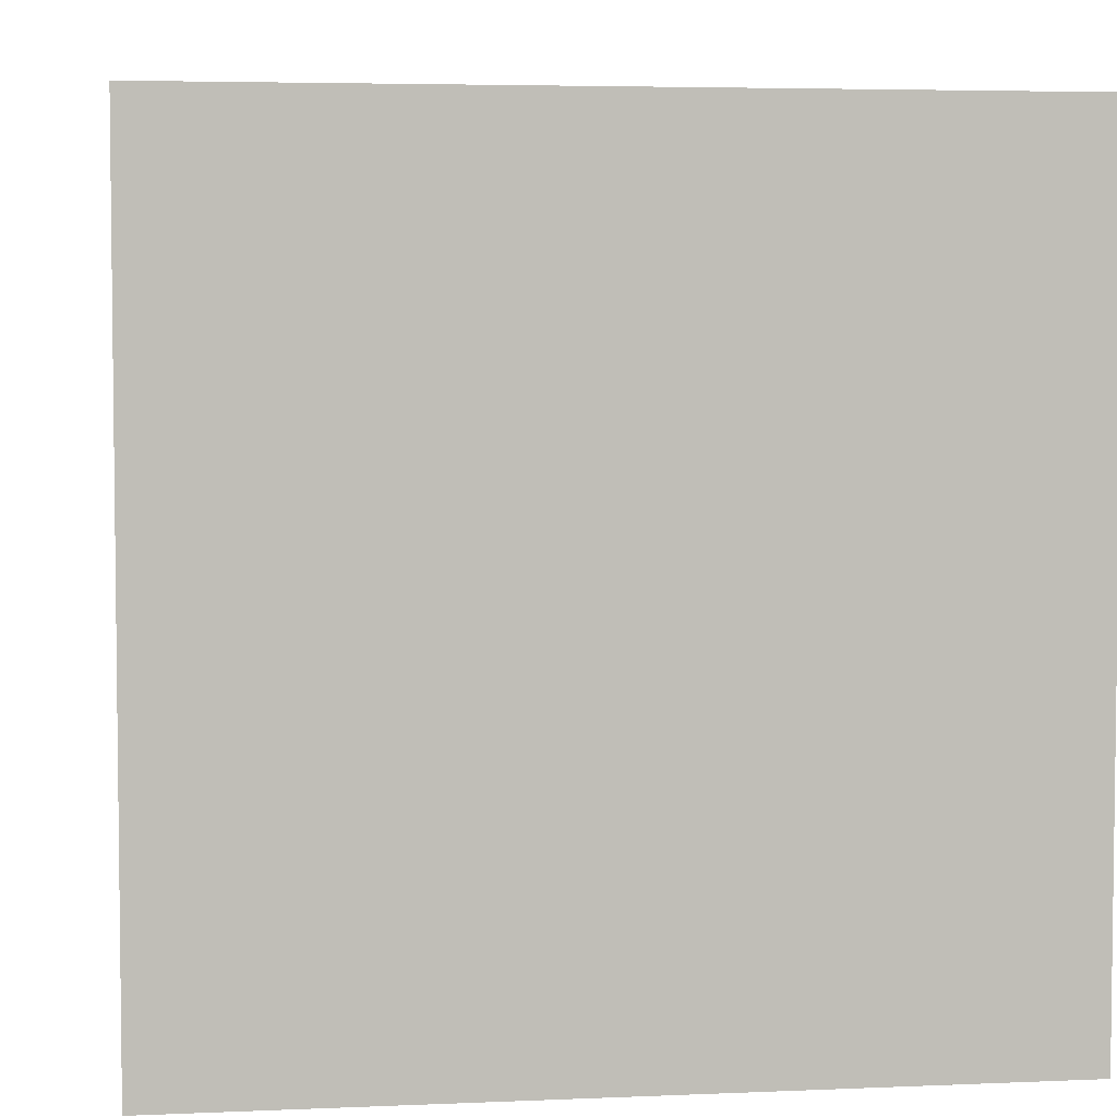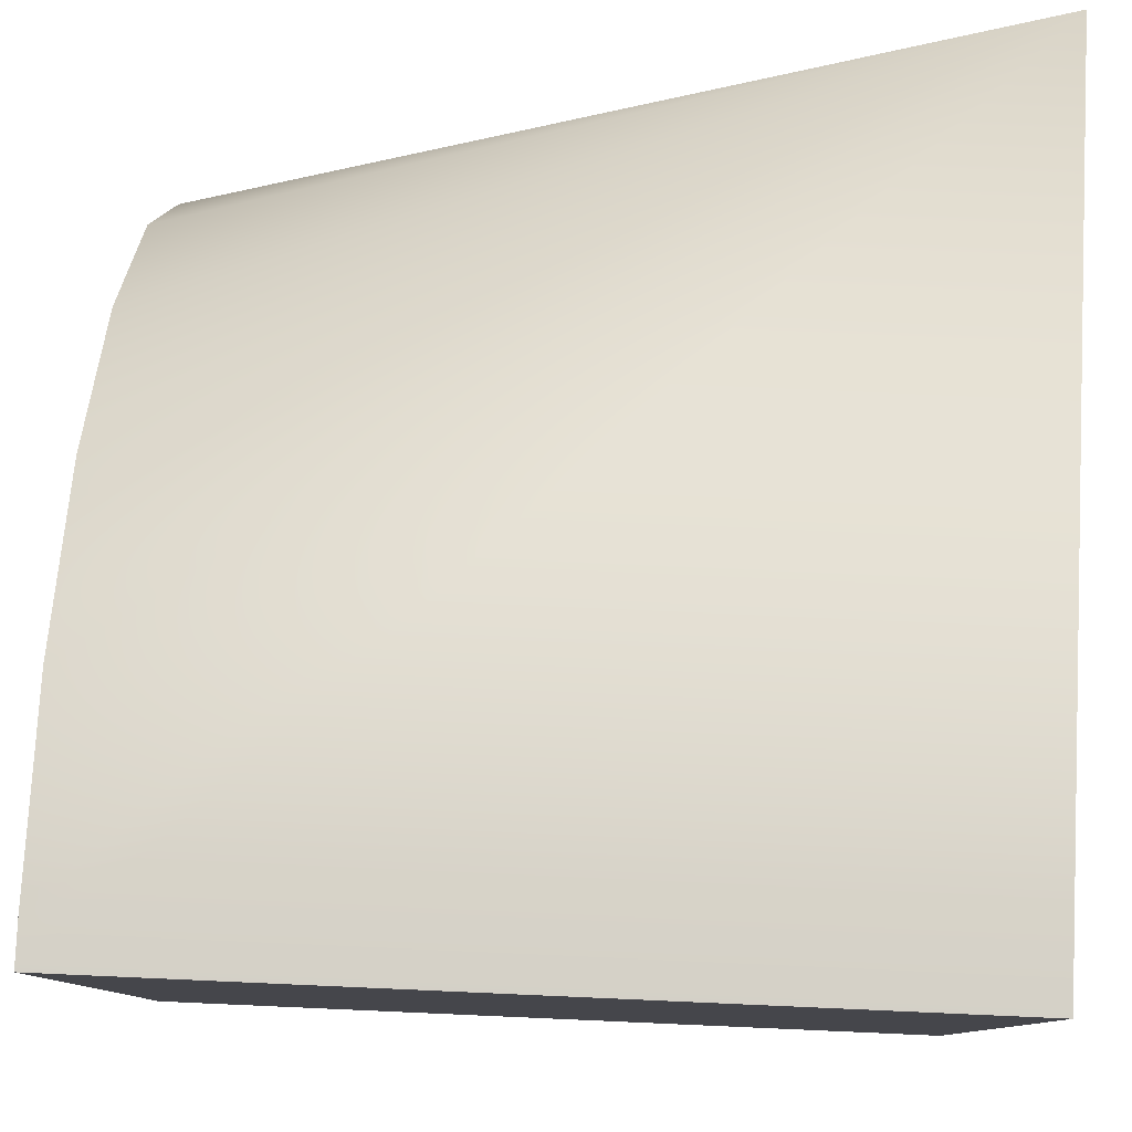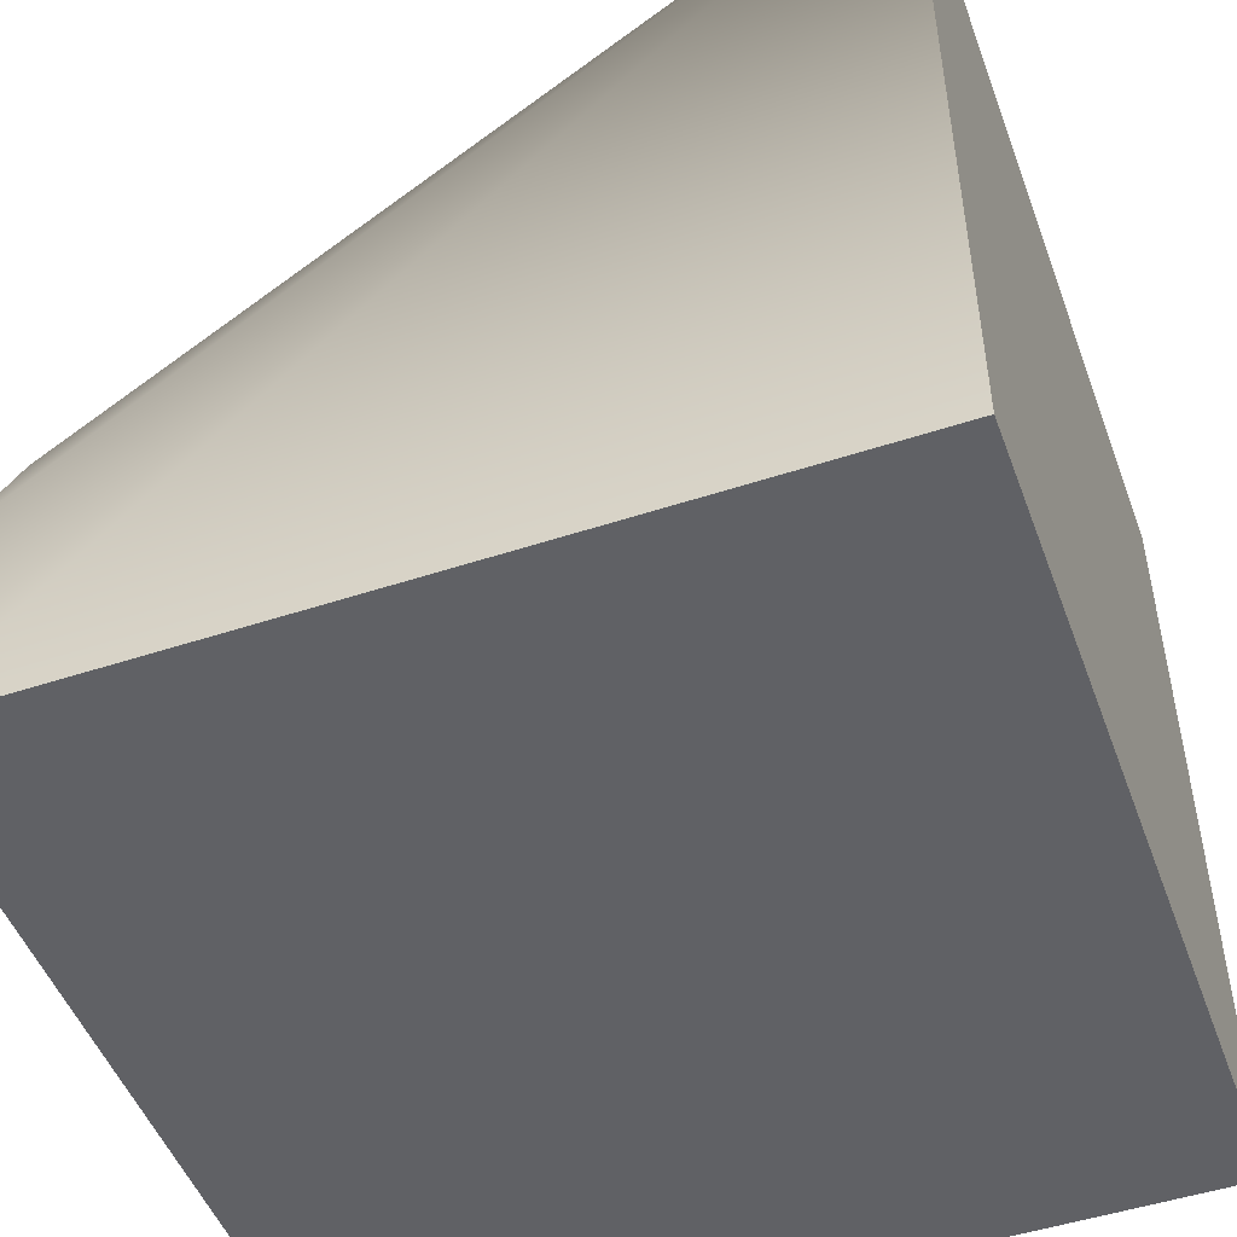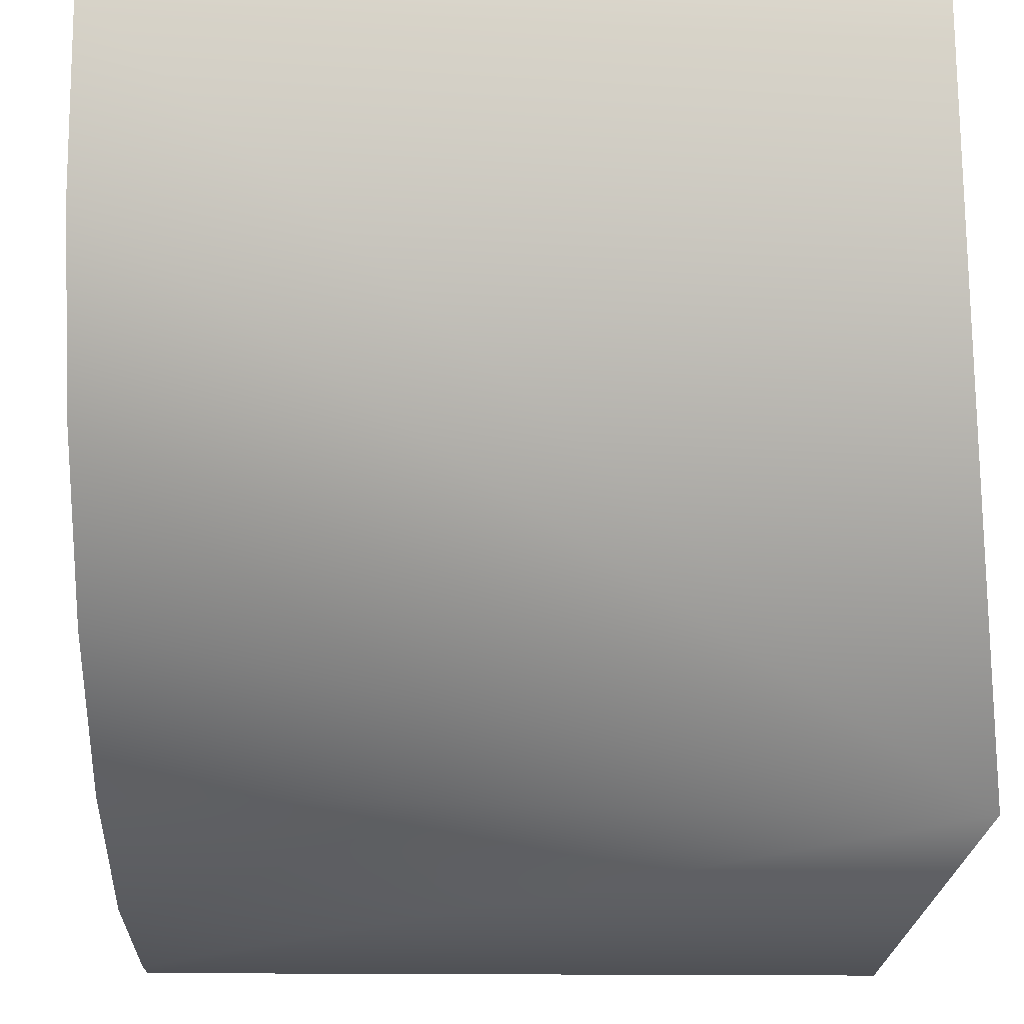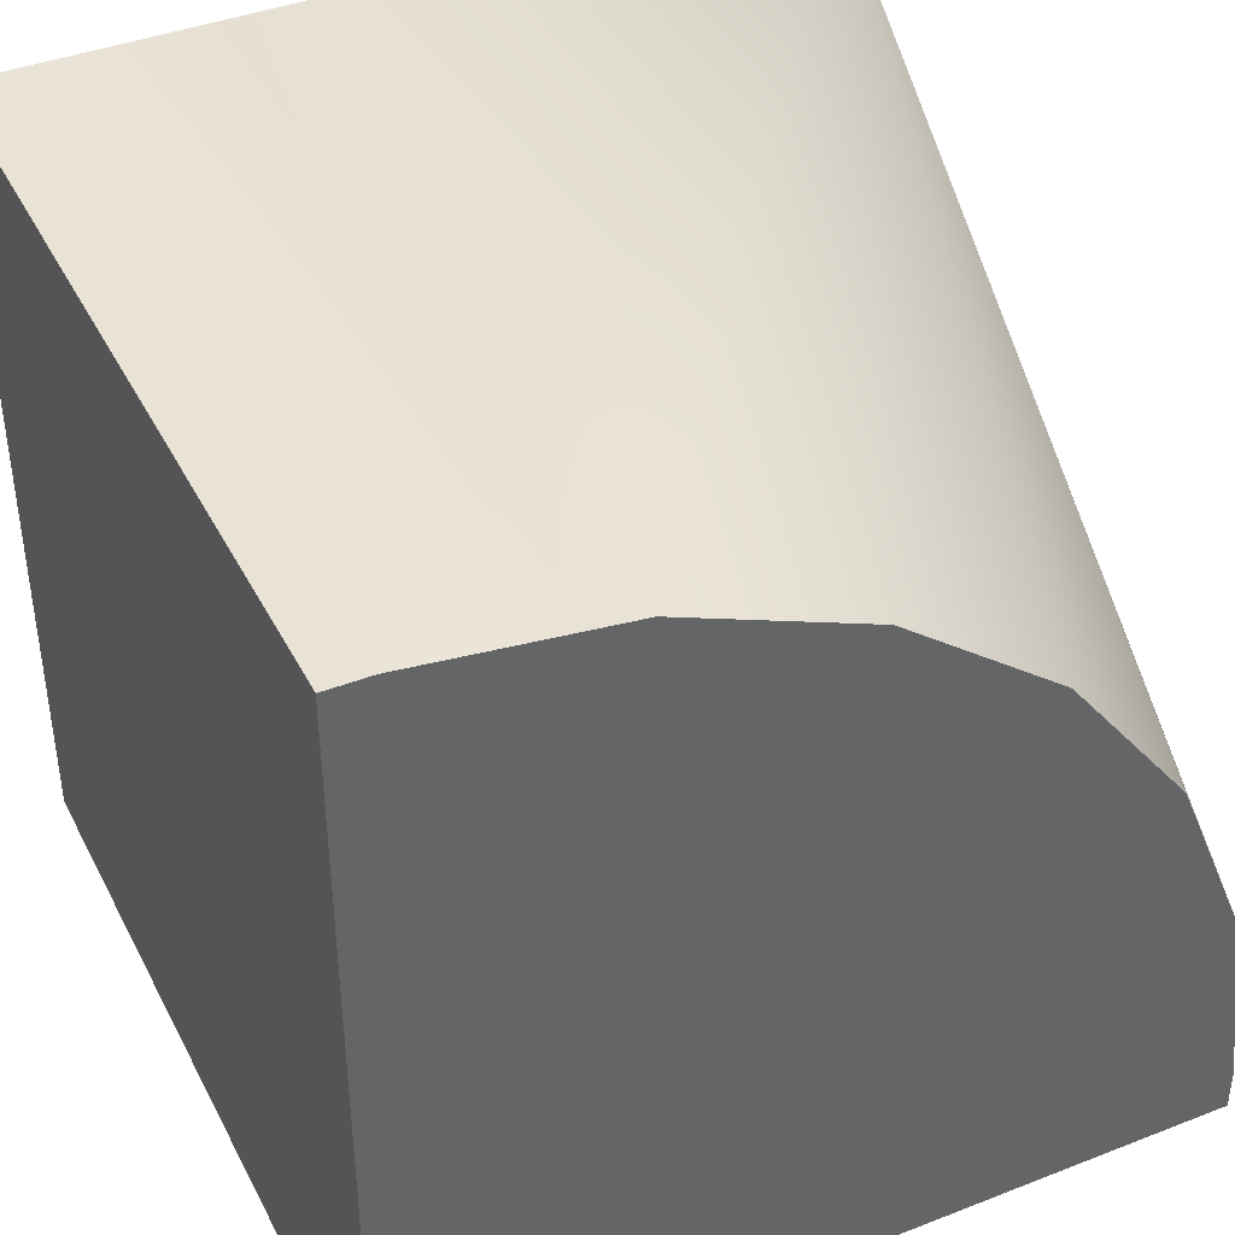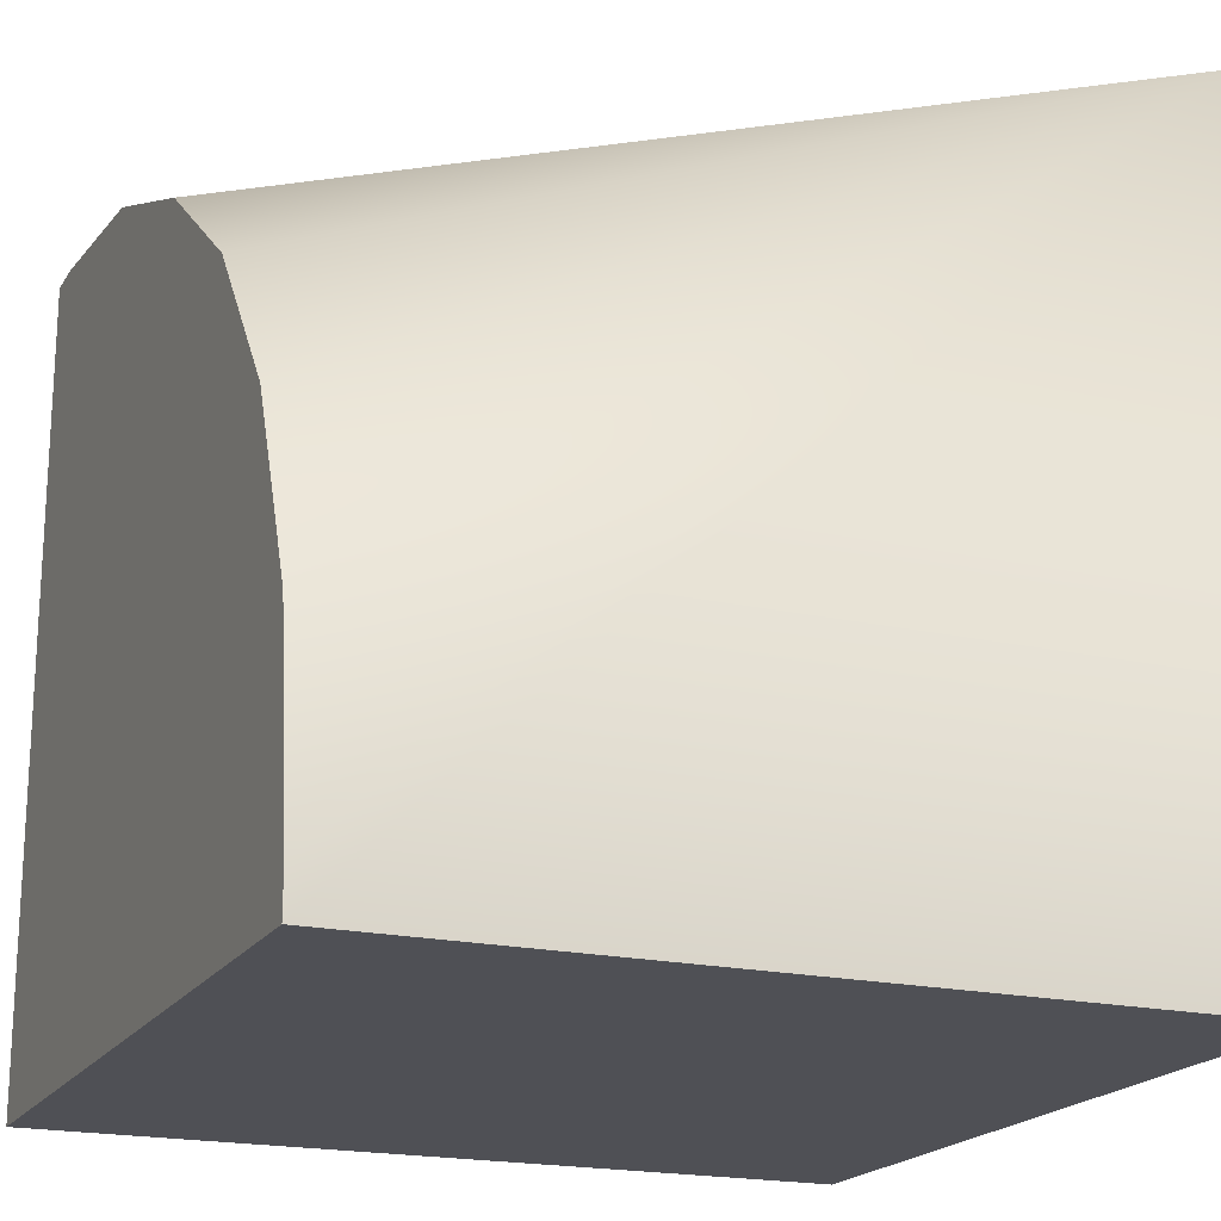
<metadata>
{"format":"obj","ext":"obj","renderer":"f3d","projection":"perspective","resolution":1024,"background":"white","views":[{"elev":4.6,"azim":82.0,"up":"+Y"},{"elev":80.0,"azim":2.5,"up":"+Z"},{"elev":-49.5,"azim":20.0,"up":"+Y"},{"elev":70.8,"azim":0.2,"up":"+Y"},{"elev":41.0,"azim":-115.4,"up":"+Y"},{"elev":-19.4,"azim":-22.9,"up":"+Y"}]}
</metadata>
<code>
o _submesh0_extract3
v 0.5 -0.5 0.5
v 0.5 -0.5 -0.5
v 0.5 0.5 0.5
v 0.5 0.5 -0.5
v -0.5 -0.5 -0.5
v -0.5 -0.5 0.5
v -0.5 -0.4472 0.5
v -0.5 -0.2017 0.4689
v -0.5 0.027 0.3742
v -0.5 0.2234 0.2235
v -0.5 0.3741 0.02706
v -0.5 0.4689 -0.2017
v -0.5 0.5 -0.4471
v -0.5 0.5 -0.5
g _submesh0_extract3__submesh0_extract3_auv
f 2 5 14 4
f 2 4 3 1
f 6 7 8 9 10 11 12 13 14 5
f 1 6 5 2
f 3 7 6 1
f 3 8 7
f 3 9 8
f 3 10 9
f 3 11 10
f 3 12 11
f 3 13 12
f 4 14 13 3

</code>
